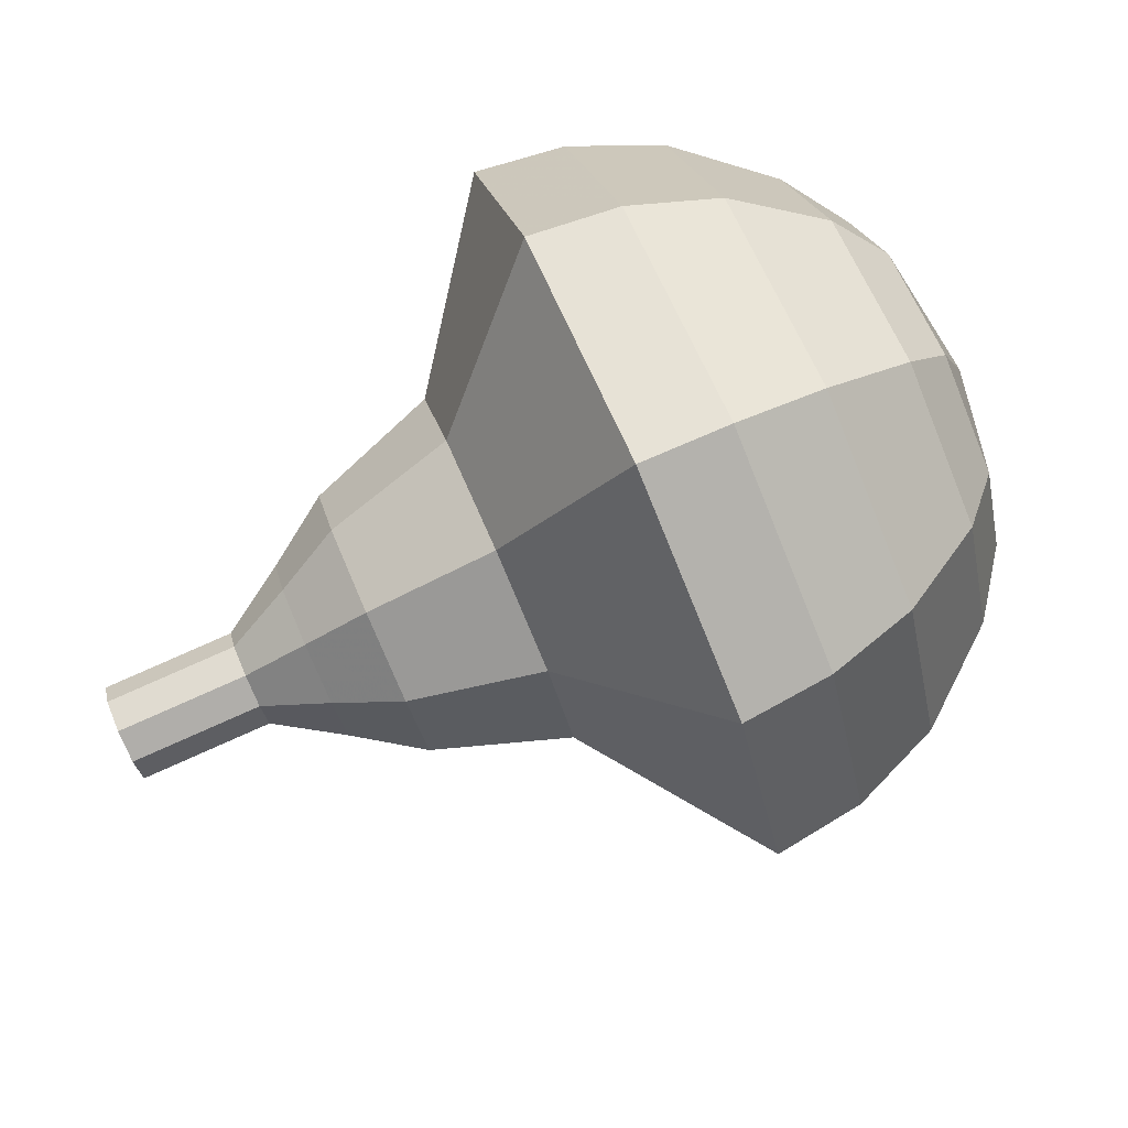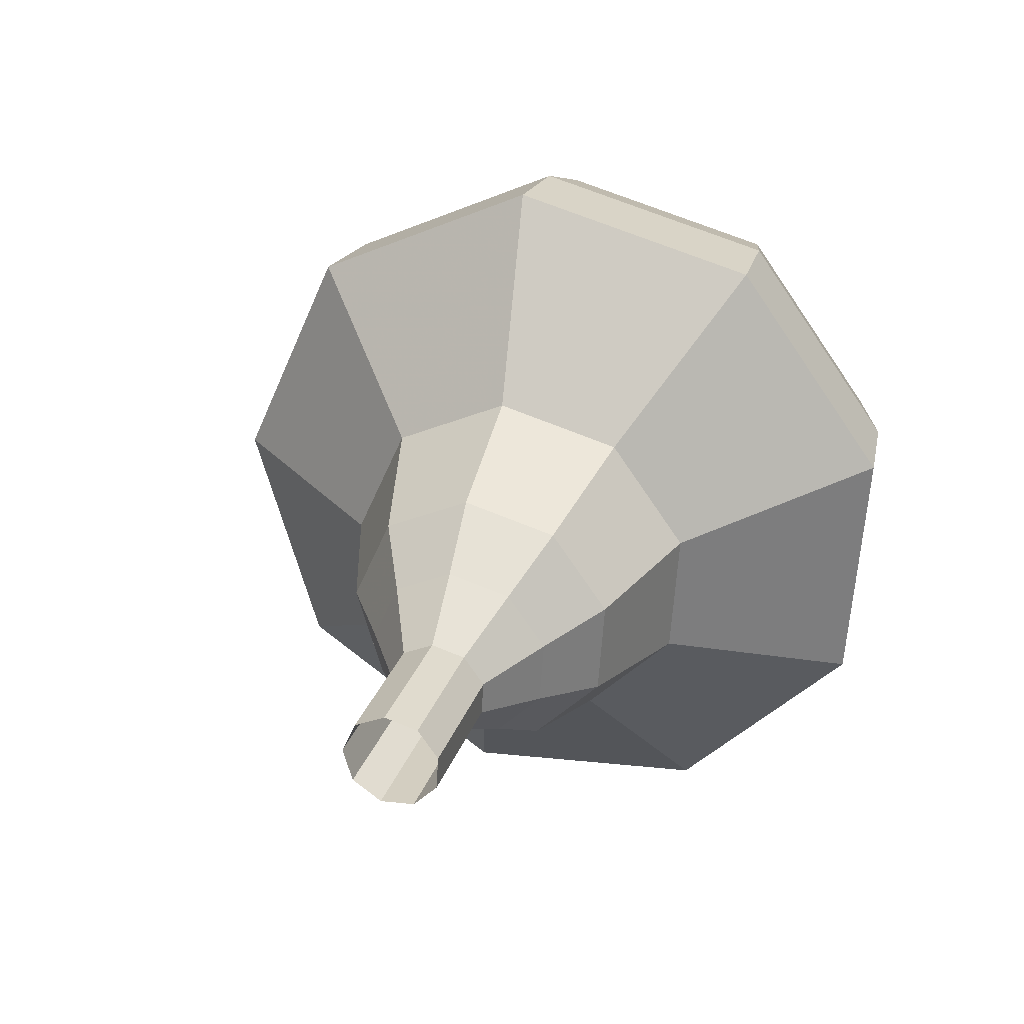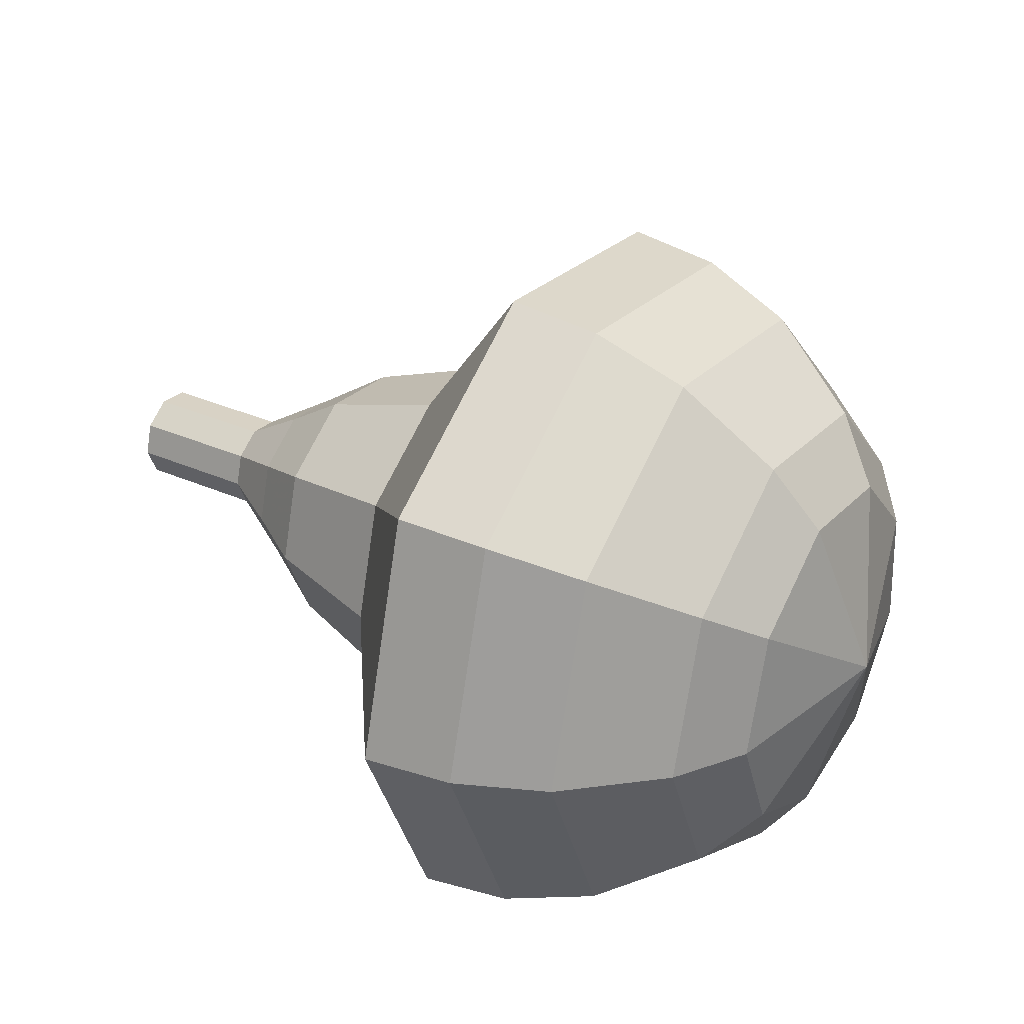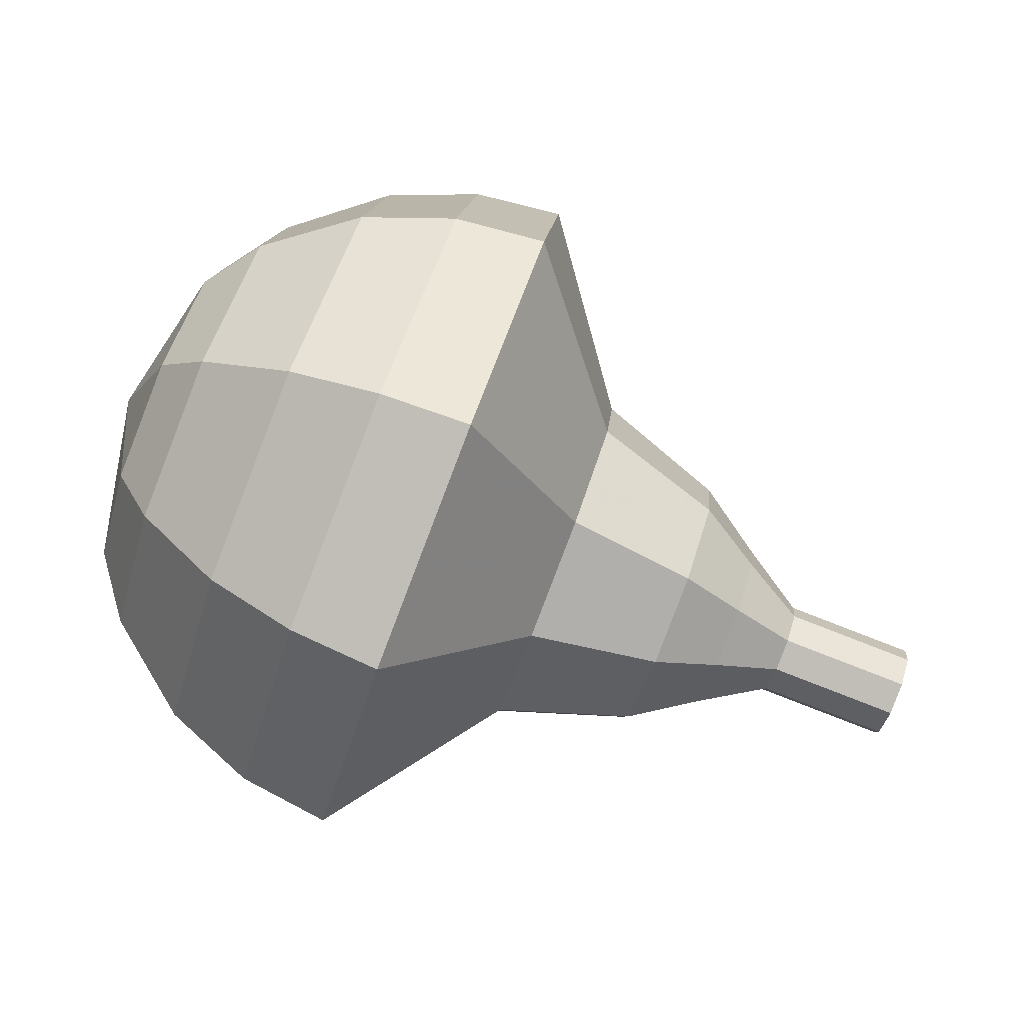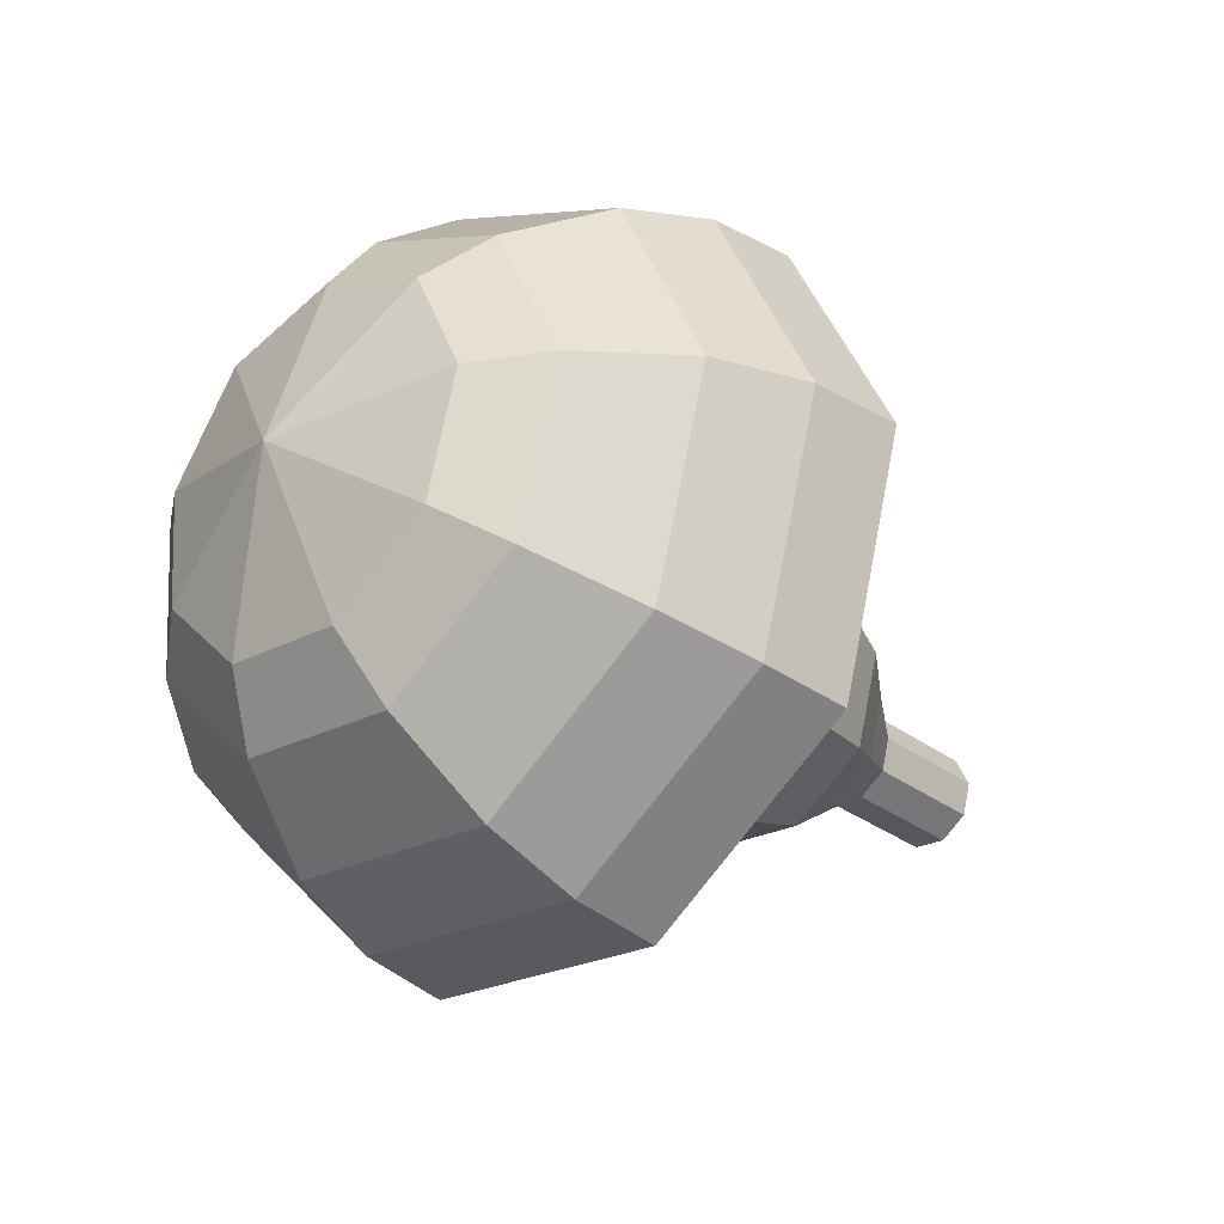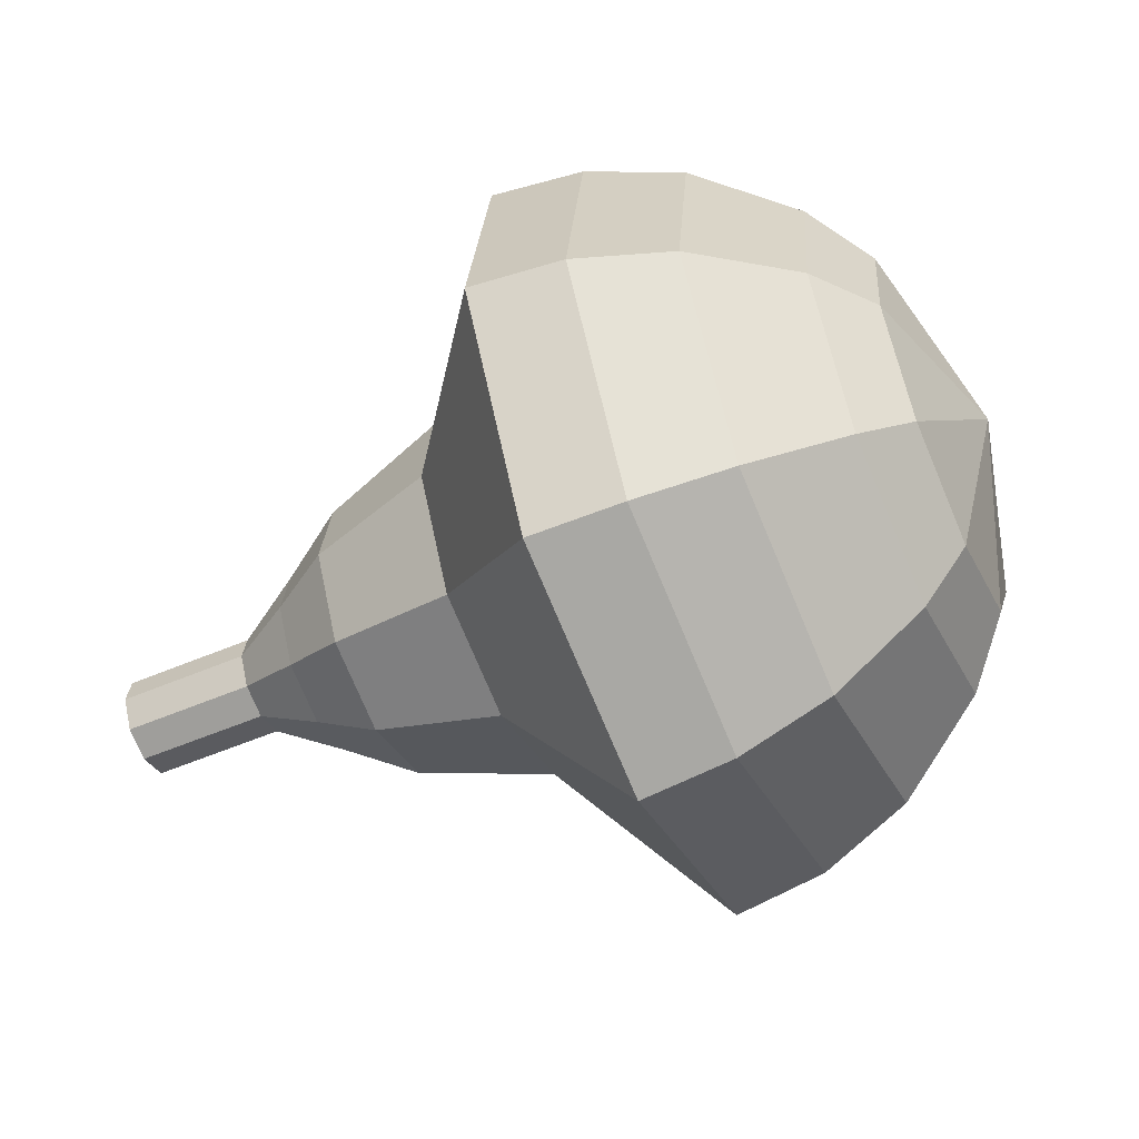
<metadata>
{"format":"obj","ext":"obj","renderer":"f3d","projection":"perspective","resolution":1024,"background":"white","views":[{"elev":-70.9,"azim":-142.4,"up":"+Y"},{"elev":18.0,"azim":124.2,"up":"+Y"},{"elev":52.0,"azim":-133.7,"up":"+Y"},{"elev":42.4,"azim":3.4,"up":"+Z"},{"elev":-8.5,"azim":-56.1,"up":"+Z"},{"elev":-29.1,"azim":-141.8,"up":"+Y"}]}
</metadata>
<code>
g tube1
v 126.4 145.1 110.1
v 126.2 144.9 109.4
v 126 144.3 109.1
v 125.9 143.6 109.2
v 126 143.2 109.7
v 126.2 143.1 110.4
v 126.4 143.5 110.9
v 126.5 144.2 111
v 126.6 144.8 110.7
v 126.4 145.1 110.1
v 125.2 145.3 110.4
v 124.9 145.1 109.8
v 124.7 144.5 109.5
v 124.6 143.9 109.6
v 124.7 143.4 110.1
v 124.9 143.4 110.8
v 125.1 143.8 111.3
v 125.3 144.4 111.4
v 125.3 145 111
v 125.2 145.3 110.4
v 123.9 145.5 110.8
v 123.7 145.3 110.2
v 123.5 144.8 109.8
v 123.4 144.1 110
v 123.4 143.6 110.5
v 123.6 143.6 111.1
v 123.8 144 111.6
v 124 144.7 111.7
v 124 145.3 111.4
v 123.9 145.5 110.8
v 122.8 146.6 111.2
v 122.4 146.3 110
v 122 145.2 109.4
v 121.8 144 109.6
v 121.9 143.1 110.5
v 122.3 143 111.8
v 122.7 143.8 112.7
v 123 145 112.9
v 123 146.1 112.3
v 122.8 146.6 111.2
v 121.6 147.8 111.5
v 121 147.2 109.8
v 120.5 145.7 108.9
v 120.2 143.8 109.2
v 120.4 142.5 110.6
v 120.9 142.4 112.5
v 121.5 143.5 113.9
v 122 145.4 114.2
v 122 147.1 113.3
v 121.6 147.8 111.5
v 119.3 149.2 112.3
v 118.5 148.5 109.9
v 117.7 146.3 108.7
v 117.3 143.8 109.1
v 117.6 142.1 111
v 118.3 142 113.5
v 119.1 143.5 115.4
v 119.7 146 115.8
v 119.7 148.2 114.6
v 119.3 149.2 112.3
v 117.4 153.4 113
v 115.8 151.9 108.4
v 114.3 147.7 105.9
v 113.6 142.6 106.7
v 114 139.2 110.5
v 115.4 138.9 115.5
v 117 142 119.3
v 118.2 146.9 120.1
v 118.3 151.4 117.6
v 117.4 153.4 113
v 115.6 153.5 113.5
v 114 152 109
v 112.6 147.9 106.6
v 111.9 143.1 107.5
v 112.3 139.8 111.1
v 113.6 139.5 115.9
v 115.2 142.4 119.6
v 116.4 147.2 120.4
v 116.5 151.6 118
v 115.6 153.5 113.5
v 113.7 153.1 114
v 112.3 151.8 110
v 111 148.1 107.9
v 110.4 143.8 108.6
v 110.7 140.8 111.9
v 111.9 140.6 116.2
v 113.4 143.2 119.4
v 114.4 147.5 120.2
v 114.5 151.3 118
v 113.7 153.1 114
v 111.6 151.9 114.5
v 110.5 150.9 111.5
v 109.5 148.1 109.8
v 109.1 144.8 110.4
v 109.4 142.5 112.9
v 110.3 142.3 116.2
v 111.4 144.3 118.7
v 112.1 147.6 119.2
v 112.2 150.6 117.6
v 111.6 151.9 114.5
v 110.5 150.7 114.8
v 109.7 150 112.5
v 109 148 111.3
v 108.6 145.5 111.8
v 108.8 143.9 113.6
v 109.5 143.8 116
v 110.3 145.2 117.8
v 110.9 147.6 118.2
v 110.9 149.8 117
v 110.5 150.7 114.8
v 108.9 147.3 115
v 108.9 147.3 115
v 108.9 147.3 115
v 108.9 147.3 115
v 108.9 147.3 115
v 108.9 147.3 115
v 108.9 147.3 115
v 108.9 147.3 115
v 108.9 147.3 115
v 108.9 147.3 115
f 1 2 12
f 12 11 1
f 2 3 13
f 13 12 2
f 3 4 14
f 14 13 3
f 4 5 15
f 15 14 4
f 5 6 16
f 16 15 5
f 6 7 17
f 17 16 6
f 7 8 18
f 18 17 7
f 8 9 19
f 19 18 8
f 9 10 20
f 20 19 9
f 11 12 22
f 22 21 11
f 12 13 23
f 23 22 12
f 13 14 24
f 24 23 13
f 14 15 25
f 25 24 14
f 15 16 26
f 26 25 15
f 16 17 27
f 27 26 16
f 17 18 28
f 28 27 17
f 18 19 29
f 29 28 18
f 19 20 30
f 30 29 19
f 21 22 32
f 32 31 21
f 22 23 33
f 33 32 22
f 23 24 34
f 34 33 23
f 24 25 35
f 35 34 24
f 25 26 36
f 36 35 25
f 26 27 37
f 37 36 26
f 27 28 38
f 38 37 27
f 28 29 39
f 39 38 28
f 29 30 40
f 40 39 29
f 31 32 42
f 42 41 31
f 32 33 43
f 43 42 32
f 33 34 44
f 44 43 33
f 34 35 45
f 45 44 34
f 35 36 46
f 46 45 35
f 36 37 47
f 47 46 36
f 37 38 48
f 48 47 37
f 38 39 49
f 49 48 38
f 39 40 50
f 50 49 39
f 41 42 52
f 52 51 41
f 42 43 53
f 53 52 42
f 43 44 54
f 54 53 43
f 44 45 55
f 55 54 44
f 45 46 56
f 56 55 45
f 46 47 57
f 57 56 46
f 47 48 58
f 58 57 47
f 48 49 59
f 59 58 48
f 49 50 60
f 60 59 49
f 51 52 62
f 62 61 51
f 52 53 63
f 63 62 52
f 53 54 64
f 64 63 53
f 54 55 65
f 65 64 54
f 55 56 66
f 66 65 55
f 56 57 67
f 67 66 56
f 57 58 68
f 68 67 57
f 58 59 69
f 69 68 58
f 59 60 70
f 70 69 59
f 61 62 72
f 72 71 61
f 62 63 73
f 73 72 62
f 63 64 74
f 74 73 63
f 64 65 75
f 75 74 64
f 65 66 76
f 76 75 65
f 66 67 77
f 77 76 66
f 67 68 78
f 78 77 67
f 68 69 79
f 79 78 68
f 69 70 80
f 80 79 69
f 71 72 82
f 82 81 71
f 72 73 83
f 83 82 72
f 73 74 84
f 84 83 73
f 74 75 85
f 85 84 74
f 75 76 86
f 86 85 75
f 76 77 87
f 87 86 76
f 77 78 88
f 88 87 77
f 78 79 89
f 89 88 78
f 79 80 90
f 90 89 79
f 81 82 92
f 92 91 81
f 82 83 93
f 93 92 82
f 83 84 94
f 94 93 83
f 84 85 95
f 95 94 84
f 85 86 96
f 96 95 85
f 86 87 97
f 97 96 86
f 87 88 98
f 98 97 87
f 88 89 99
f 99 98 88
f 89 90 100
f 100 99 89
f 91 92 102
f 102 101 91
f 92 93 103
f 103 102 92
f 93 94 104
f 104 103 93
f 94 95 105
f 105 104 94
f 95 96 106
f 106 105 95
f 96 97 107
f 107 106 96
f 97 98 108
f 108 107 97
f 98 99 109
f 109 108 98
f 99 100 110
f 110 109 99
f 101 102 112
f 112 111 101
f 102 103 113
f 113 112 102
f 103 104 114
f 114 113 103
f 104 105 115
f 115 114 104
f 105 106 116
f 116 115 105
f 106 107 117
f 117 116 106
f 107 108 118
f 118 117 107
f 108 109 119
f 119 118 108
f 109 110 120
f 120 119 109
g

</code>
